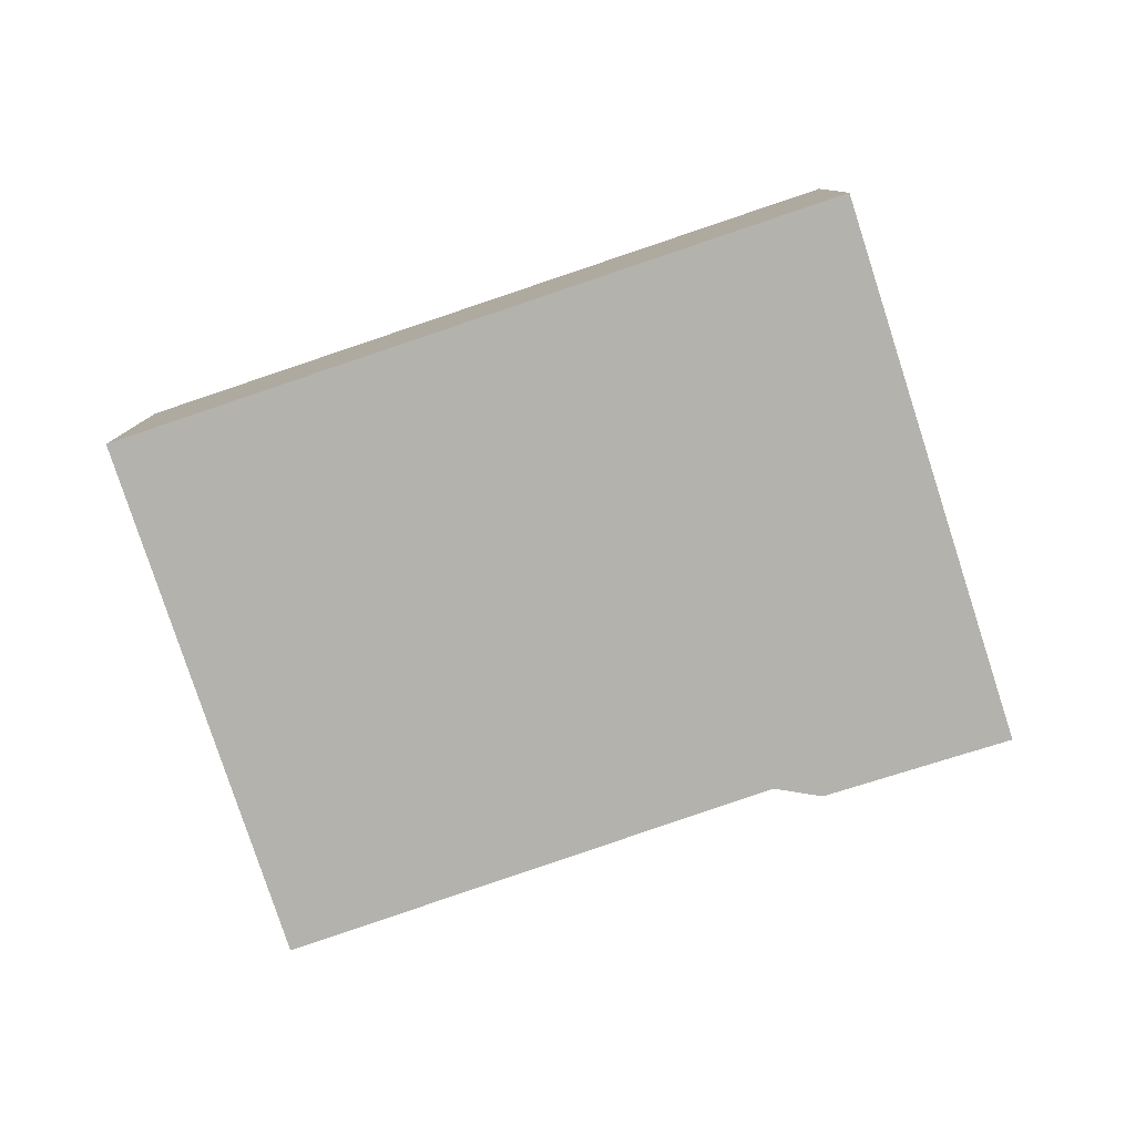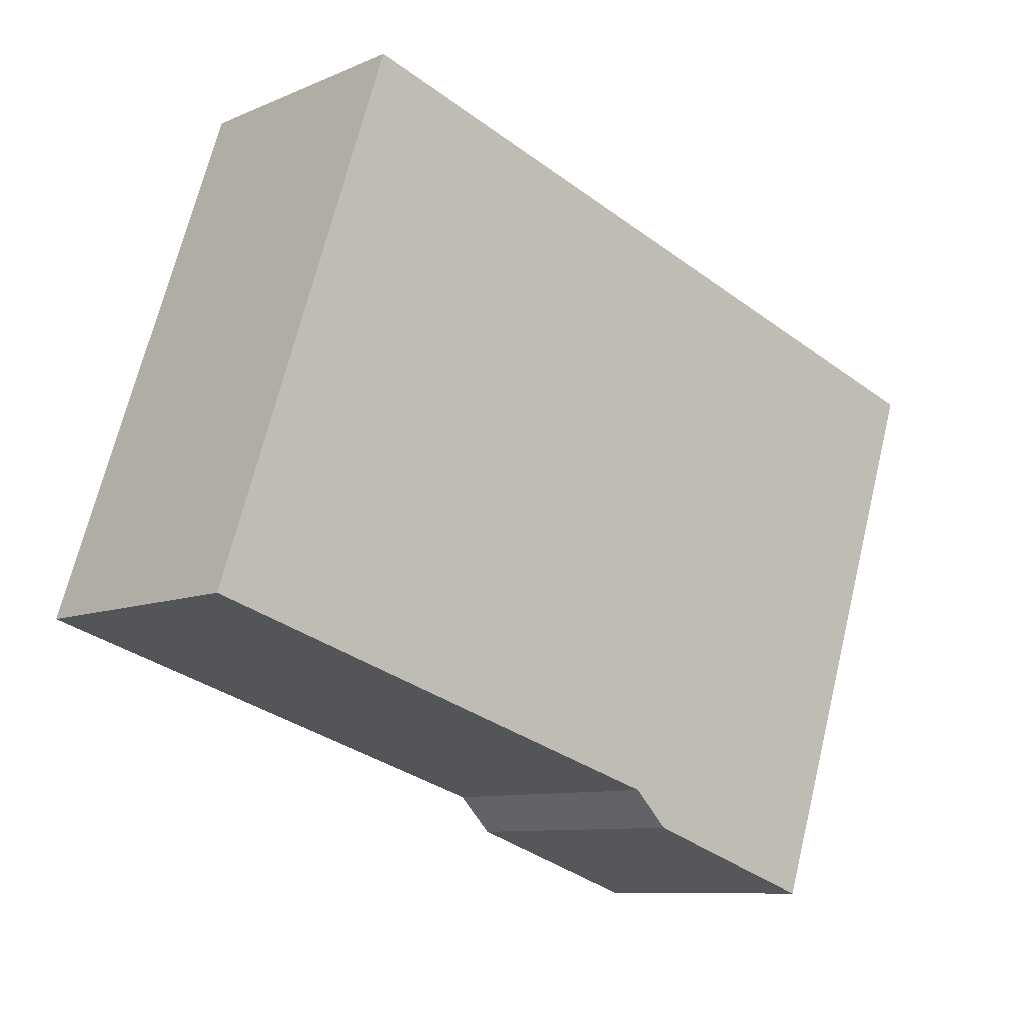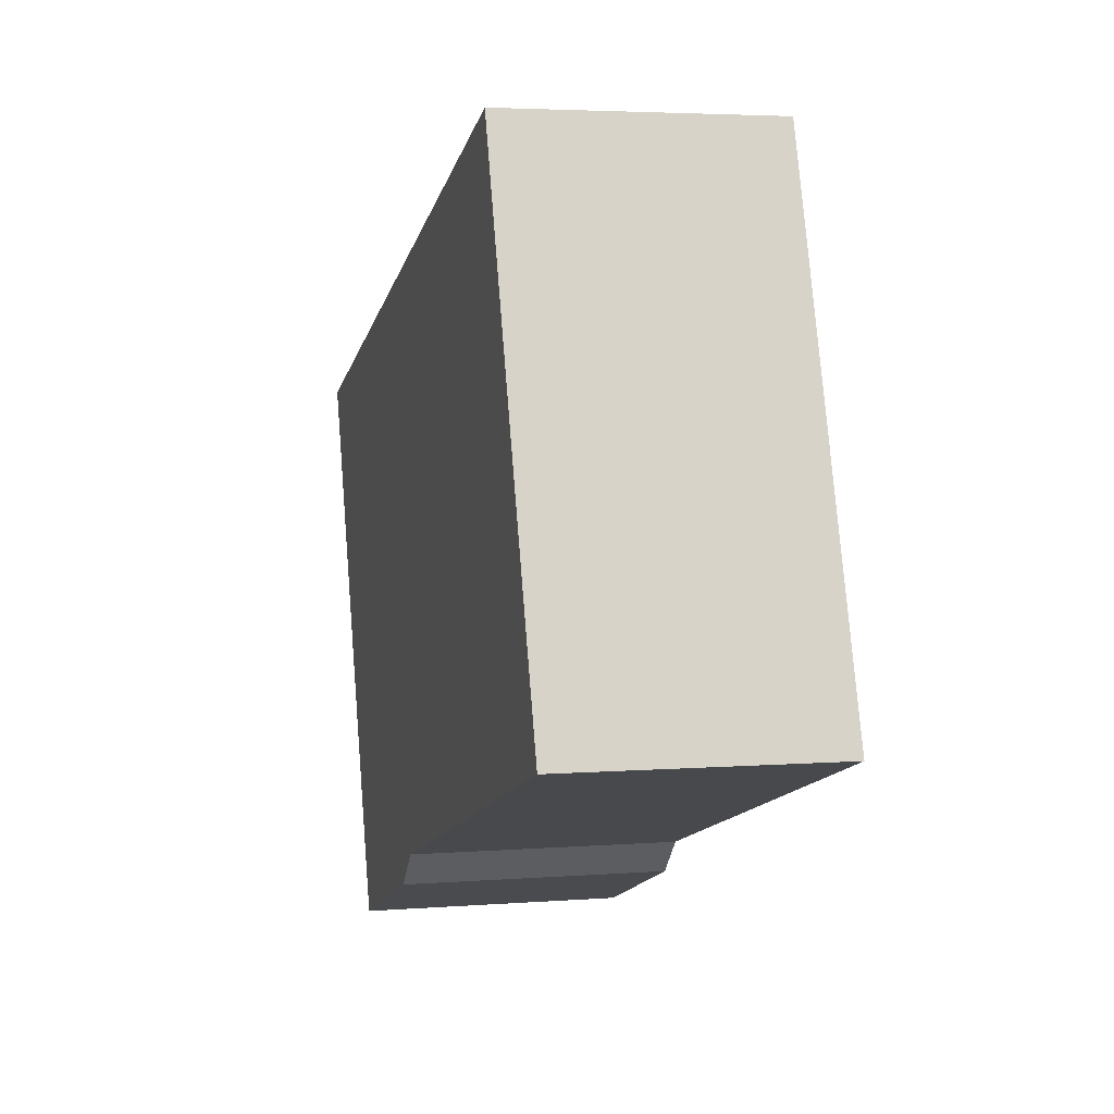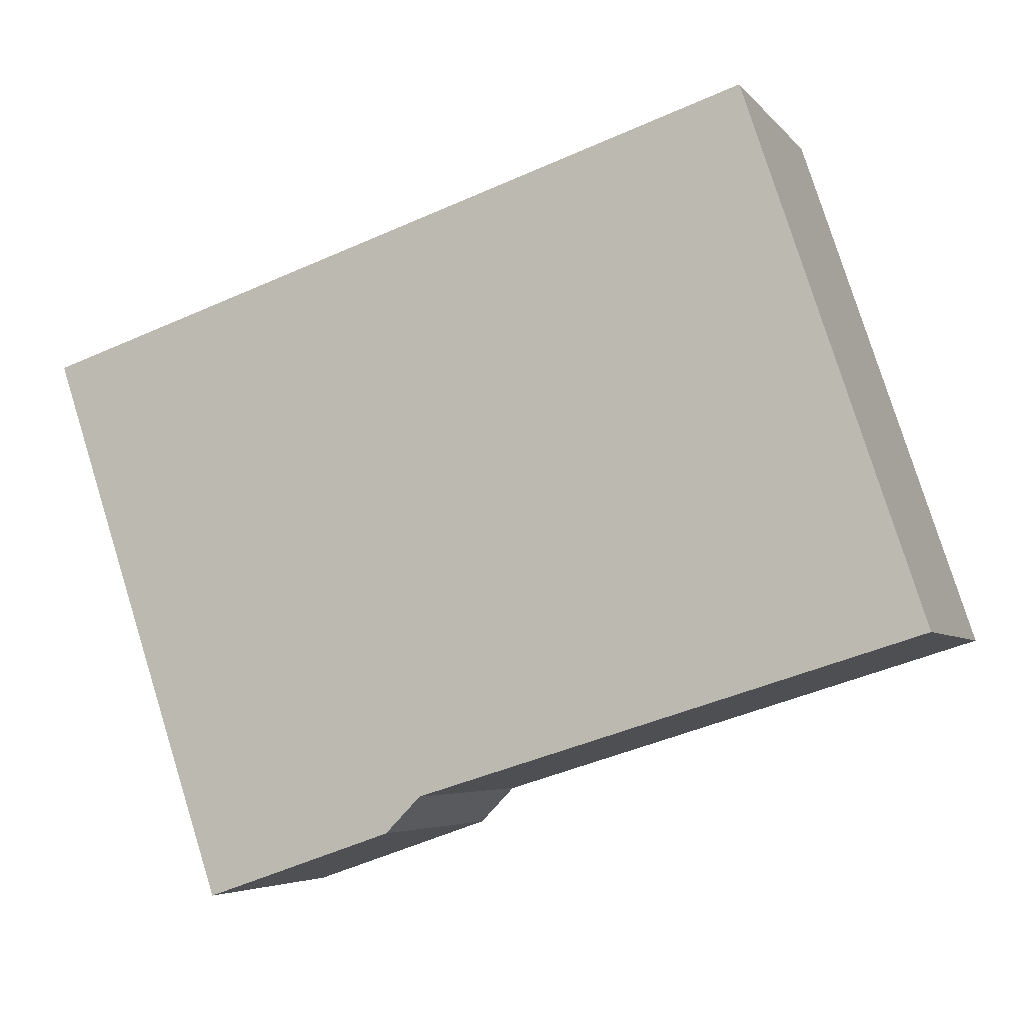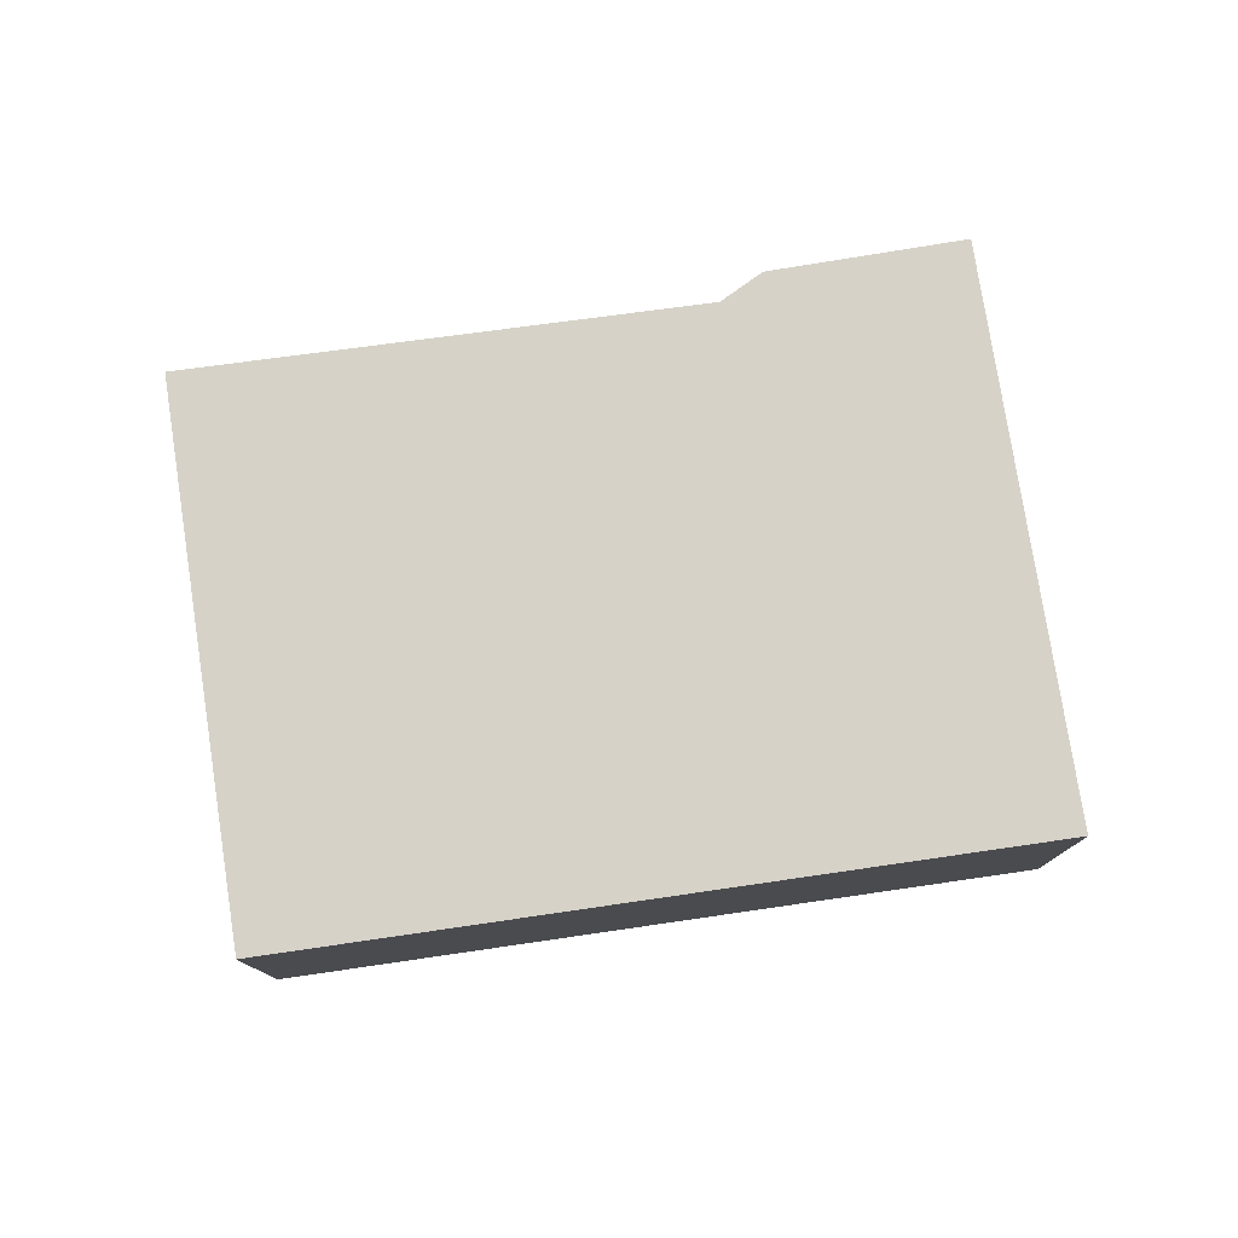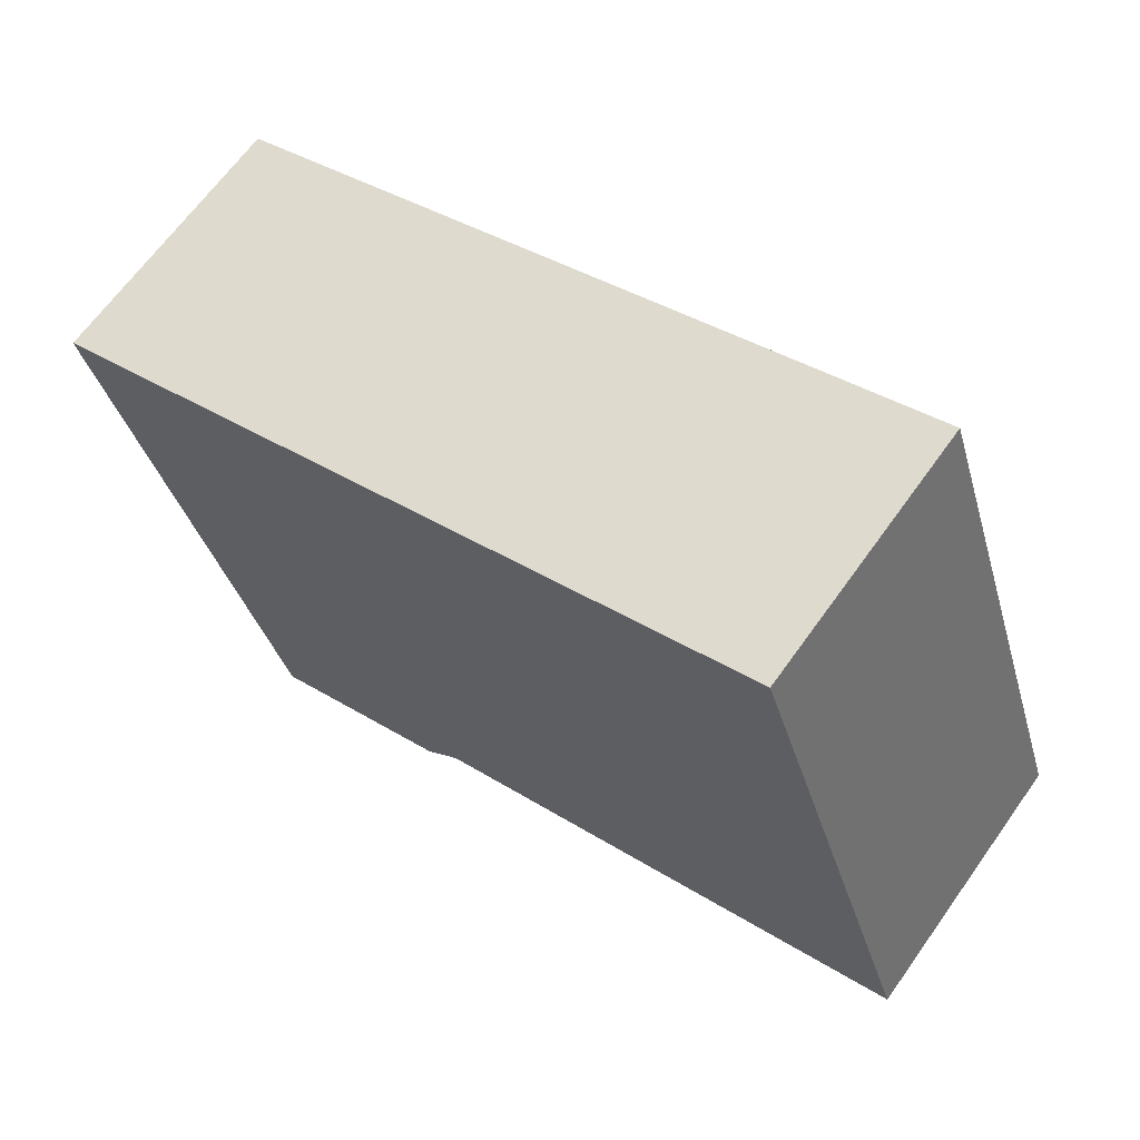
<metadata>
{"format":"obj","ext":"obj","renderer":"f3d","projection":"perspective","resolution":1024,"background":"white","views":[{"elev":-79.6,"azim":36.4,"up":"+Y"},{"elev":-9.1,"azim":-41.4,"up":"+Z"},{"elev":4.0,"azim":-104.6,"up":"+Z"},{"elev":-5.0,"azim":-160.1,"up":"+Z"},{"elev":77.8,"azim":9.6,"up":"+Y"},{"elev":65.9,"azim":-144.5,"up":"+Z"}]}
</metadata>
<code>
v  2.544 3.902 7.644
v  7.307 3.902 -2.256
v  0 3.902 2.389e-16
v  13.22 3.902 4.21
v  7.821 3.902 -2.785
v  10.58 3.902 -3.739
v  7.821 1.705e-16 -2.785
v  7.307 1.381e-16 -2.256
v  0 0 0
v  10.58 2.289e-16 -3.739
v  2.544 -4.681e-16 7.644
v  13.22 -2.578e-16 4.21
g defaultobject
f 1 2 3
f 2 1 4
f 2 4 5
f 5 4 6
f 7 2 5
f 2 7 8
f 8 3 2
f 3 8 9
f 10 5 6
f 5 10 7
f 9 1 3
f 1 9 11
f 11 4 1
f 4 11 12
f 12 6 4
f 6 12 10
f 9 12 11
f 12 9 8
f 12 8 7
f 12 7 10

</code>
